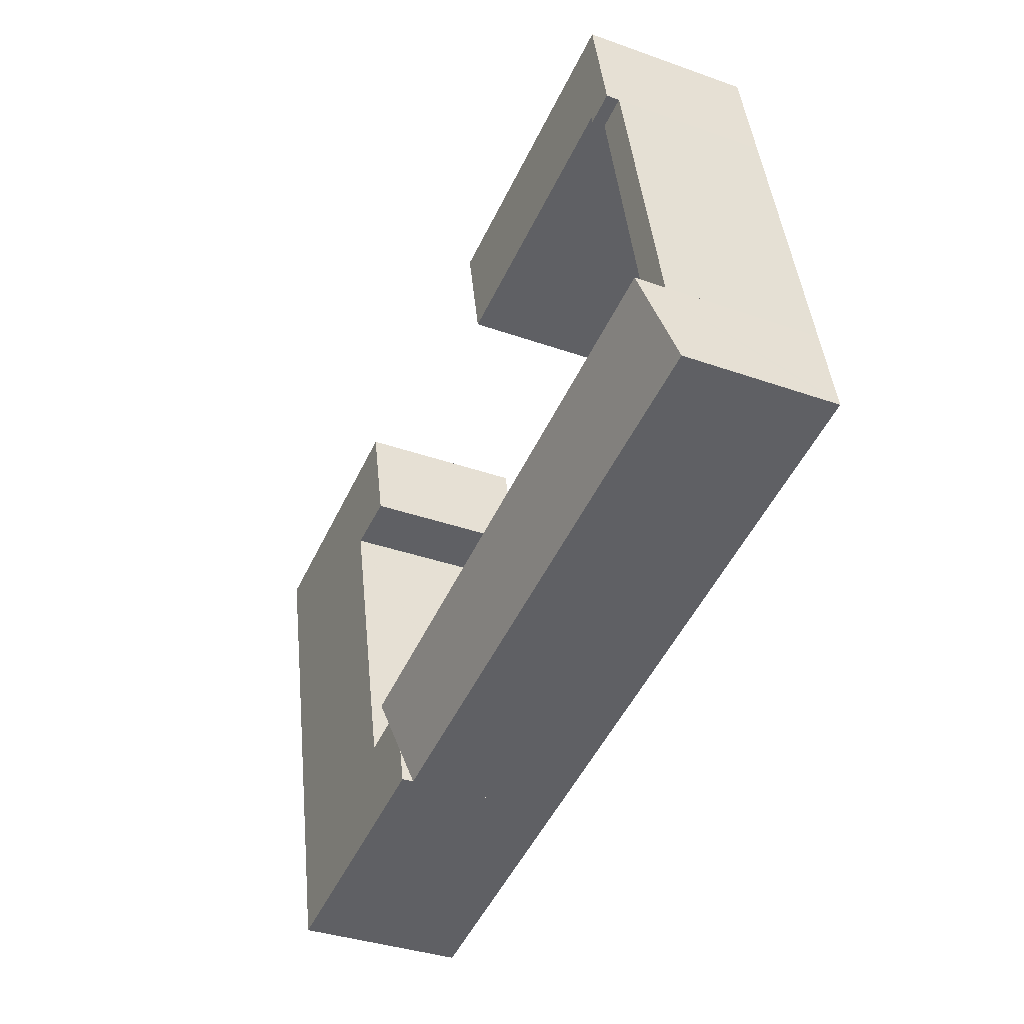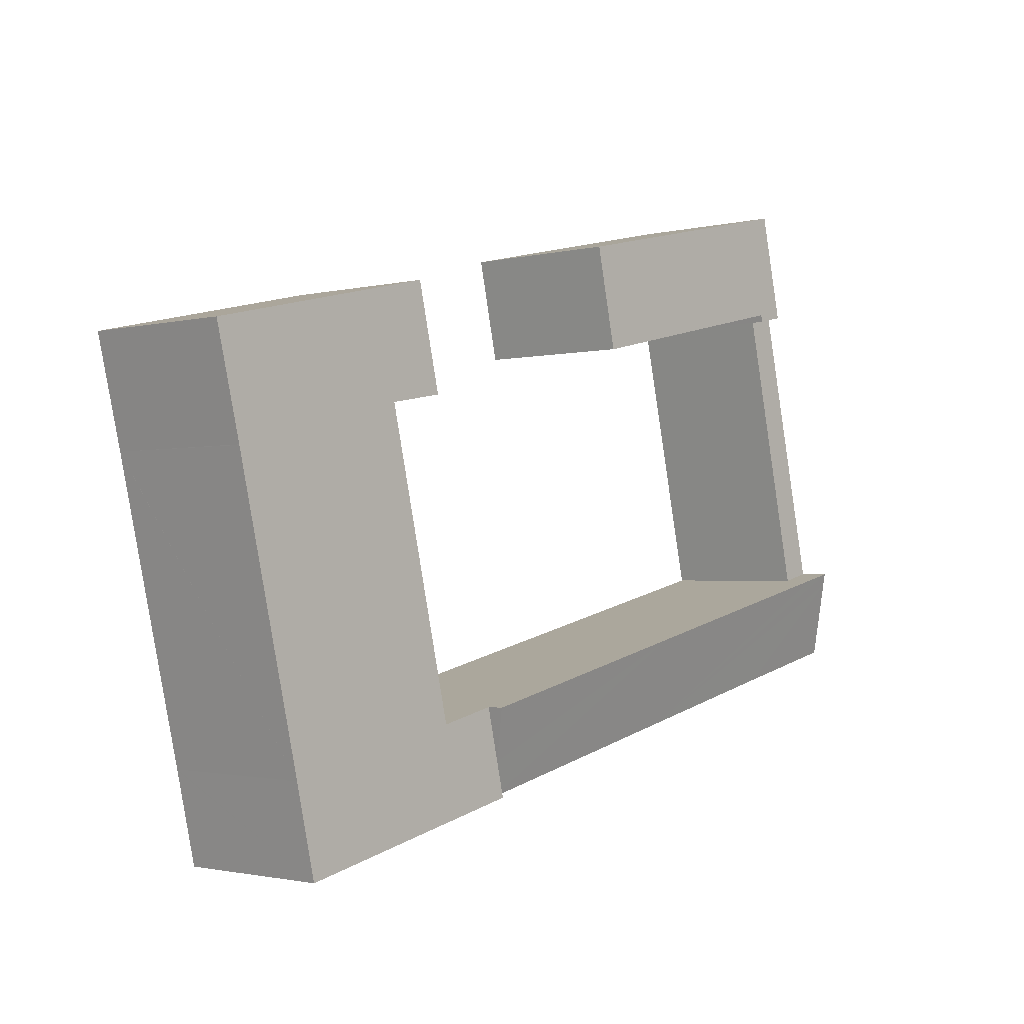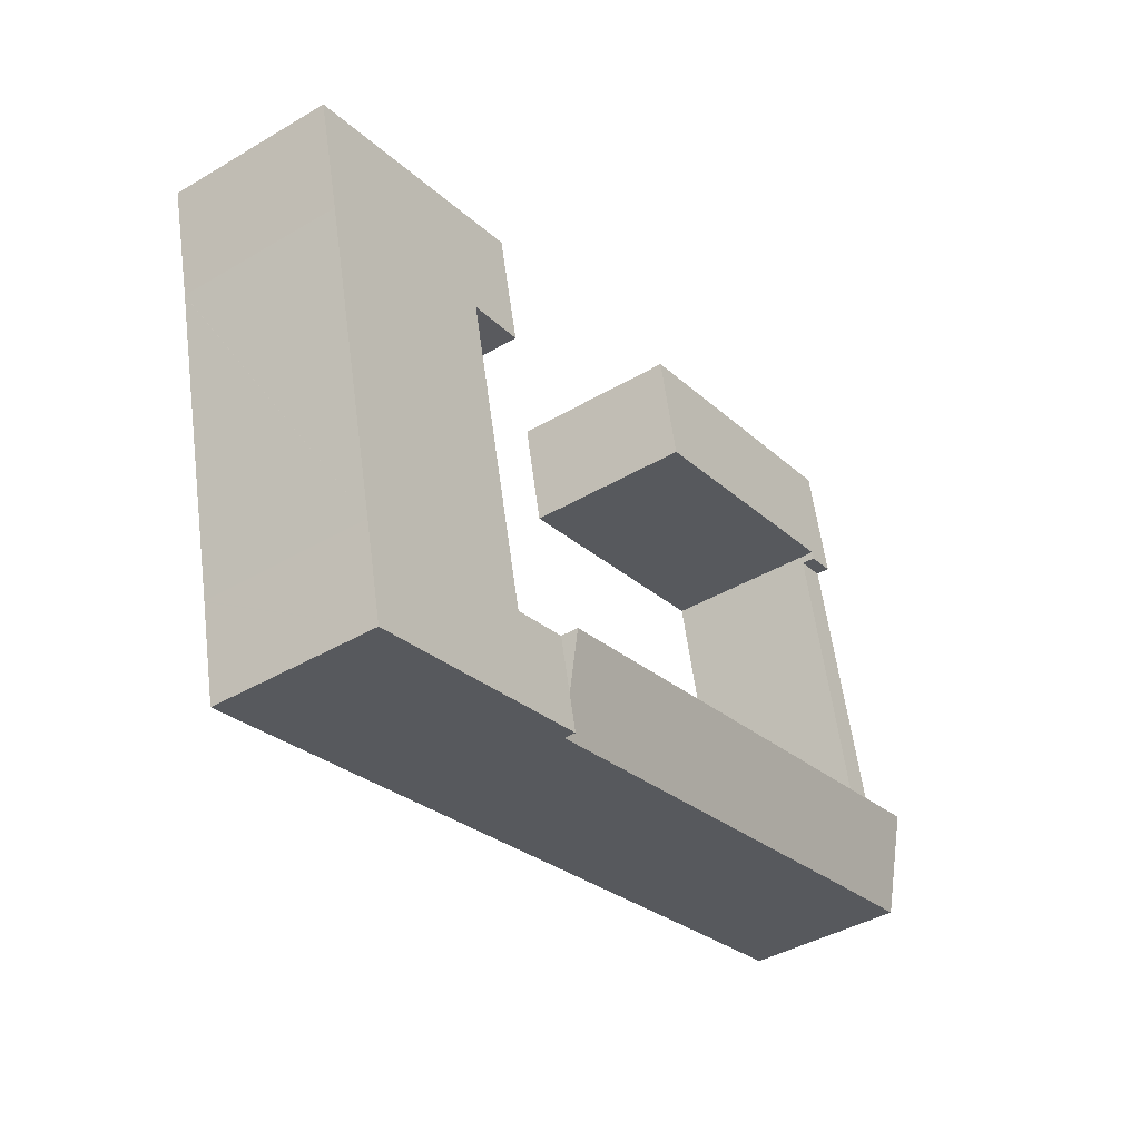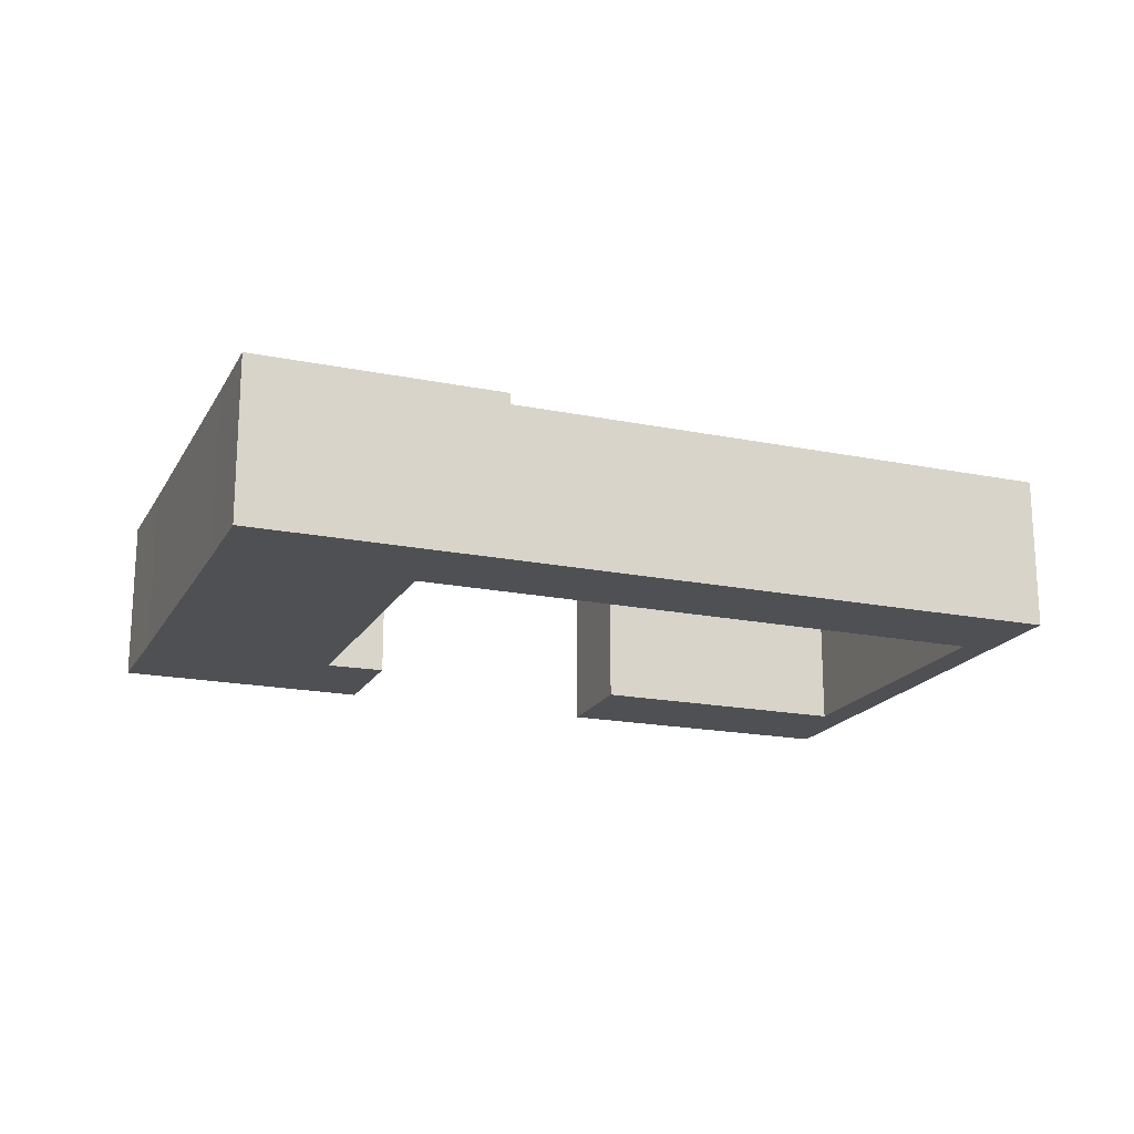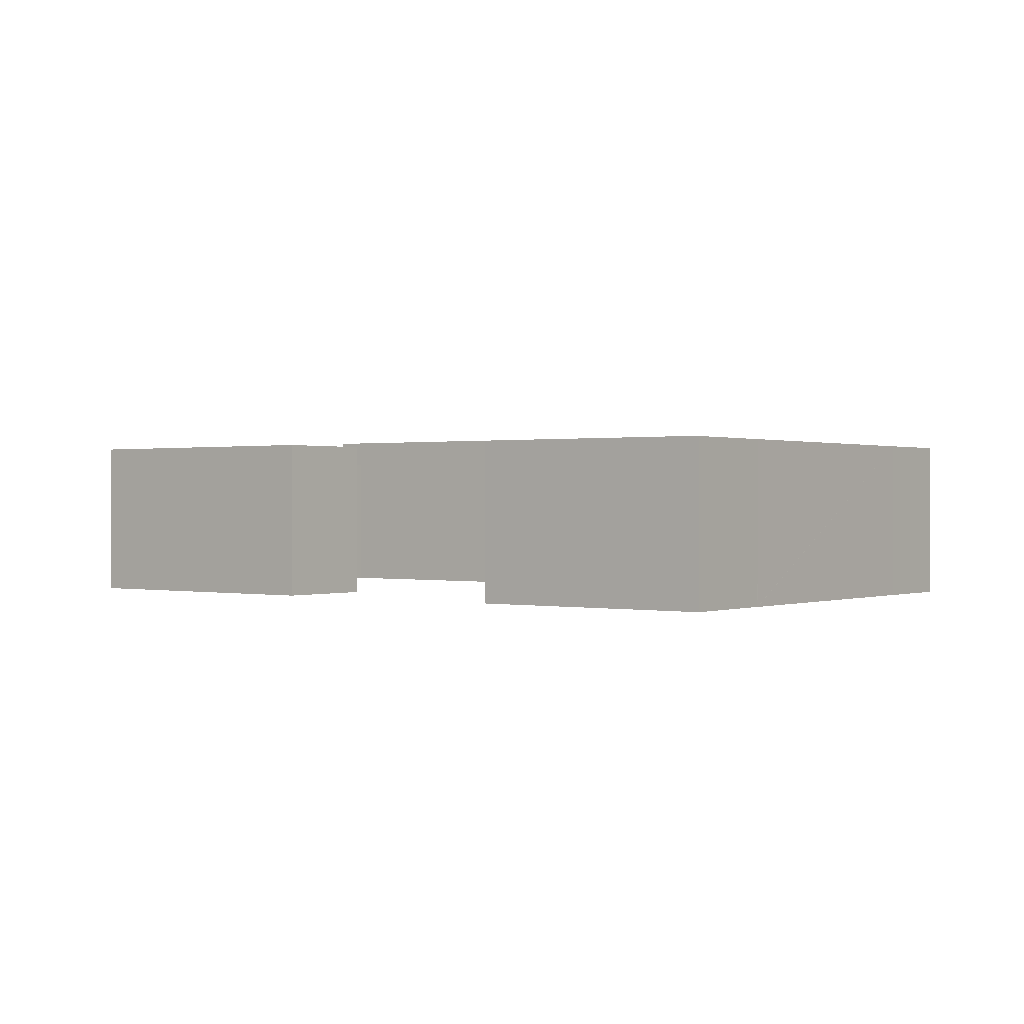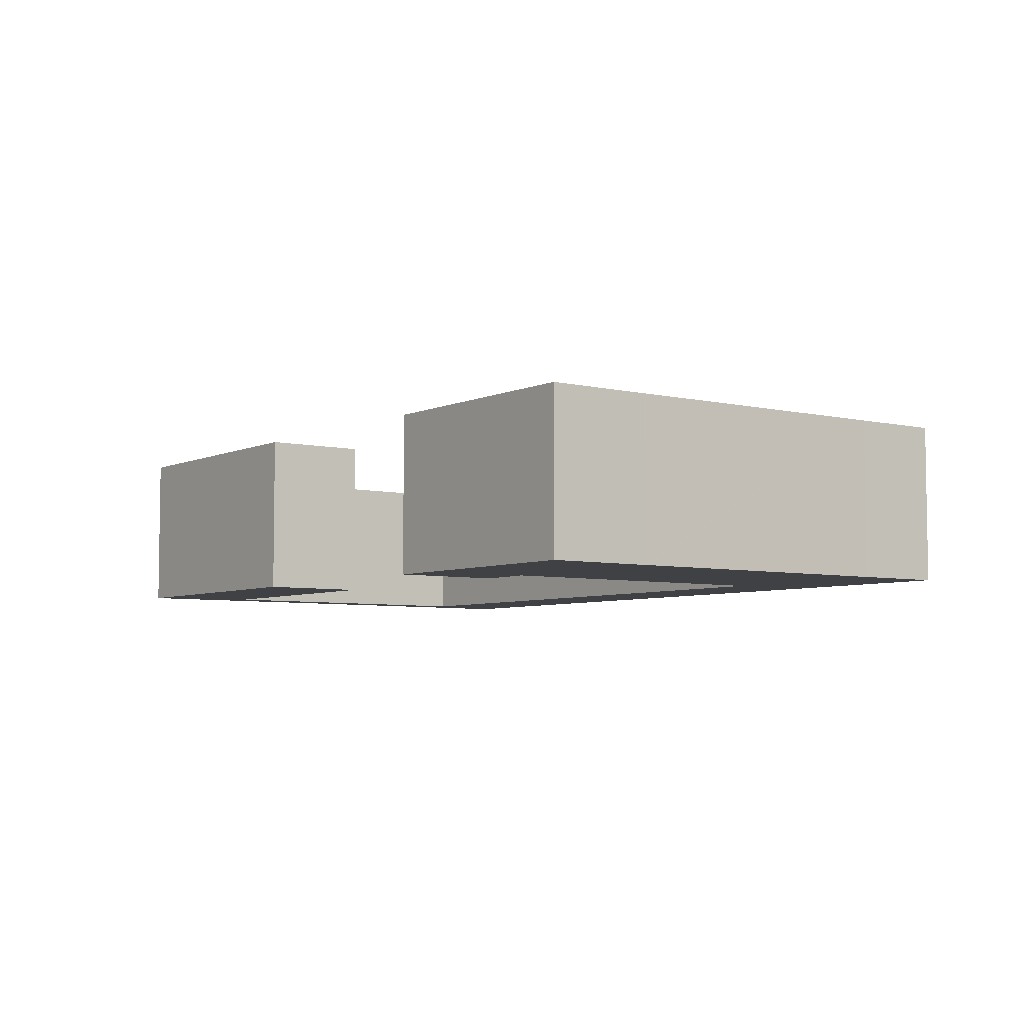
<metadata>
{"format":"obj","ext":"obj","renderer":"f3d","projection":"perspective","resolution":1024,"background":"white","views":[{"elev":-35.4,"azim":-115.3,"up":"+Z"},{"elev":-1.7,"azim":132.0,"up":"+Z"},{"elev":-41.3,"azim":125.6,"up":"+Z"},{"elev":-18.7,"azim":171.7,"up":"+Y"},{"elev":0.3,"azim":50.1,"up":"+Y"},{"elev":-5.6,"azim":66.7,"up":"+Y"}]}
</metadata>
<code>
v  0.049 8.006 0.21
v  6.282 7.945 -1.413
v  0 7.938 4.861e-16
v  0.945 9.246 4.079
v  15.37 7.942 -3.494
v  1.092 9.45 4.715
v  2.708 9.447 4.338
v  28.61 7.939 -6.525
v  16.45 9.429 1.143
v  29.03 8.524 -4.698
v  29.67 9.411 -1.933
v  1.092 -2.887e-16 4.715
v  29.67 1.184e-16 -1.933
v  2.708 -2.656e-16 4.338
v  16.45 -6.999e-17 1.143
v  28.61 3.995e-16 -6.525
v  29.03 2.877e-16 -4.698
v  15.37 2.139e-16 -3.494
v  6.282 8.652e-17 -1.413
v  0 0 0
v  0.049 -1.286e-17 0.21
v  0.945 -2.498e-16 4.079
v  4.587 8.577 19.79
v  6.262 8.577 19.82
v  6.173 8.577 19.43
v  21.04 8.577 22.15
v  19.86 8.577 16.77
v  5.213 8.577 22.49
v  10.52 8.577 24.49
v  5.914 8.577 25.52
v  6.023 8.577 25.49
v  4.587 -1.212e-15 19.79
v  5.914 -1.563e-15 25.52
v  5.213 -1.377e-15 22.49
v  21.04 -1.356e-15 22.15
v  6.023 -1.561e-15 25.49
v  10.52 -1.5e-15 24.49
v  19.86 -1.027e-15 16.77
v  6.262 -1.214e-15 19.82
v  6.173 -1.19e-15 19.43
v  34.6 8.524 18.99
v  36.25 8.524 12.96
v  33.33 8.524 13.49
v  36.35 8.524 12.95
v  46.06 8.524 10.45
v  46.07 8.524 10.47
v  47.28 8.524 15.53
v  37.5 8.524 18.33
v  47.41 8.524 16.07
v  29.72 8.524 -6.78
v  28.61 8.524 -6.525
v  31.57 8.524 -7.2
v  41.48 8.524 -9.462
v  42.54 8.524 -4.74
v  32.73 8.524 -2.646
v  32.63 8.524 -2.622
v  29.67 8.524 -1.933
v  32.77 8.524 -2.51
v  36.28 8.524 12.65
v  42.55 8.524 -4.696
v  36.35 -7.927e-16 12.95
v  33.33 -8.263e-16 13.49
v  36.25 -7.937e-16 12.96
v  41.48 5.794e-16 -9.462
v  31.57 4.409e-16 -7.2
v  29.72 4.152e-16 -6.78
v  34.6 -1.163e-15 18.99
v  32.73 1.62e-16 -2.646
v  32.77 1.537e-16 -2.51
v  36.28 -7.745e-16 12.65
v  47.41 -9.838e-16 16.07
v  37.5 -1.123e-15 18.33
v  32.63 1.606e-16 -2.622
v  46.07 -6.413e-16 10.47
v  47.28 -9.511e-16 15.53
v  46.06 -6.396e-16 10.45
v  42.55 2.875e-16 -4.696
v  42.54 2.902e-16 -4.74
v  1.092 7.907 4.715
v  6.173 7.907 19.43
v  2.708 7.907 4.338
v  4.587 7.907 19.79
g defaultobject
f 1 2 3
f 2 1 4
f 2 4 5
f 5 4 6
f 5 6 7
f 5 7 8
f 8 7 9
f 8 9 10
f 10 9 11
f 12 7 6
f 7 12 9
f 9 12 11
f 11 12 13
f 13 12 14
f 13 14 15
f 13 10 11
f 10 13 8
f 8 13 16
f 16 13 17
f 16 5 8
f 5 16 18
f 5 18 2
f 2 18 19
f 2 19 3
f 3 19 20
f 20 1 3
f 1 20 4
f 4 20 6
f 6 20 21
f 6 21 12
f 12 21 22
f 15 17 13
f 17 15 16
f 16 15 18
f 18 15 14
f 18 14 19
f 19 14 20
f 20 14 21
f 21 14 22
f 22 14 12
f 23 24 25
f 24 26 27
f 26 24 23
f 26 23 28
f 26 28 29
f 29 28 30
f 29 30 31
f 32 28 23
f 28 32 30
f 30 32 33
f 33 32 34
f 33 31 30
f 31 33 29
f 29 33 26
f 26 33 35
f 35 33 36
f 35 36 37
f 35 27 26
f 27 35 38
f 39 25 24
f 25 39 40
f 38 24 27
f 24 38 39
f 40 23 25
f 23 40 32
f 37 38 35
f 38 37 39
f 39 37 36
f 39 36 33
f 39 33 34
f 39 34 40
f 40 34 32
f 41 42 43
f 42 41 44
f 44 41 45
f 45 41 46
f 46 41 47
f 47 41 48
f 47 48 49
f 10 50 51
f 50 10 52
f 52 10 53
f 53 10 54
f 54 10 55
f 55 10 56
f 56 10 57
f 54 55 58
f 54 58 59
f 54 59 60
f 60 59 45
f 45 59 44
f 61 42 44
f 42 61 43
f 43 61 62
f 62 61 63
f 64 52 53
f 52 64 65
f 52 65 50
f 50 65 51
f 51 65 16
f 16 65 66
f 62 41 43
f 41 62 67
f 16 10 51
f 10 16 57
f 57 16 13
f 13 16 17
f 68 58 55
f 58 68 59
f 59 68 69
f 59 69 70
f 59 70 44
f 44 70 61
f 67 48 41
f 48 67 49
f 49 67 71
f 71 67 72
f 13 56 57
f 56 13 55
f 55 13 68
f 68 13 73
f 71 47 49
f 47 71 46
f 46 71 74
f 74 71 75
f 74 45 46
f 45 74 60
f 60 74 76
f 60 76 77
f 60 77 54
f 54 77 53
f 53 77 78
f 53 78 64
f 66 17 16
f 17 66 65
f 17 65 64
f 17 64 13
f 13 64 73
f 73 64 68
f 68 64 78
f 68 78 69
f 69 78 70
f 70 78 77
f 70 77 76
f 70 76 61
f 63 67 62
f 67 63 61
f 67 61 76
f 67 76 74
f 67 74 75
f 67 75 72
f 72 75 71
f 79 80 81
f 80 79 82
f 12 82 79
f 82 12 32
f 32 80 82
f 80 32 40
f 40 81 80
f 81 40 14
f 14 79 81
f 79 14 12
f 12 40 32
f 40 12 14

</code>
